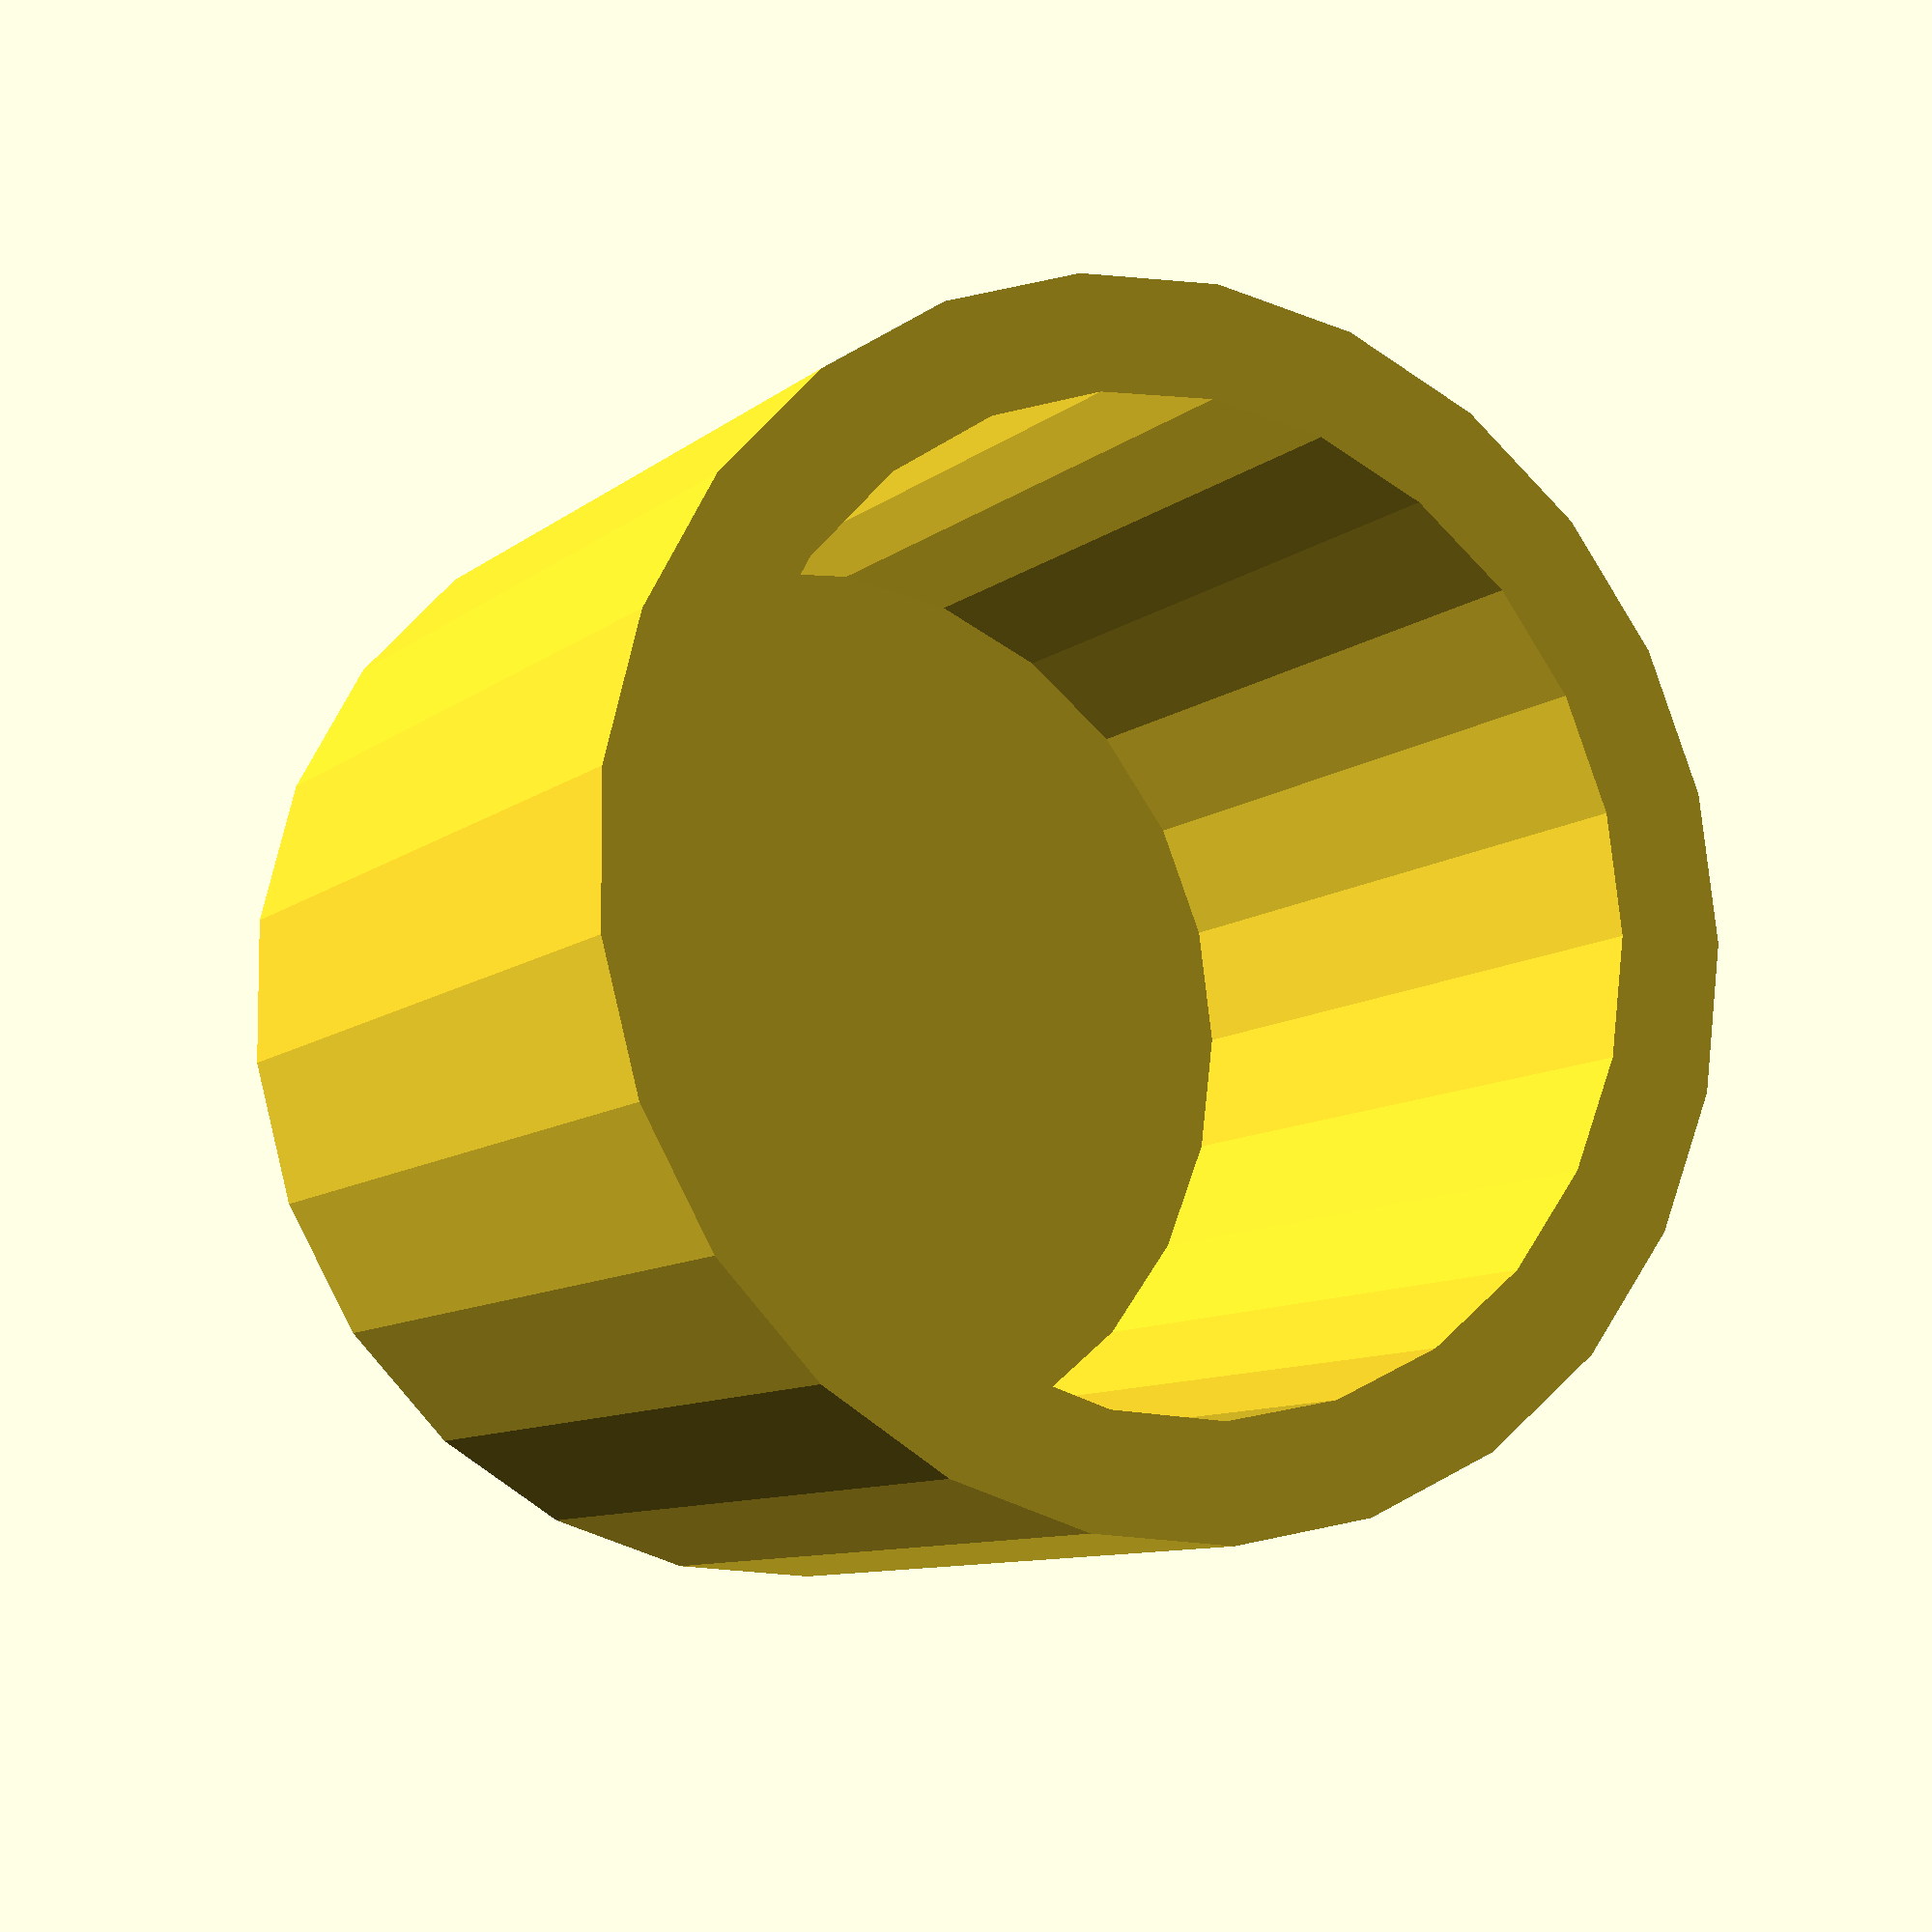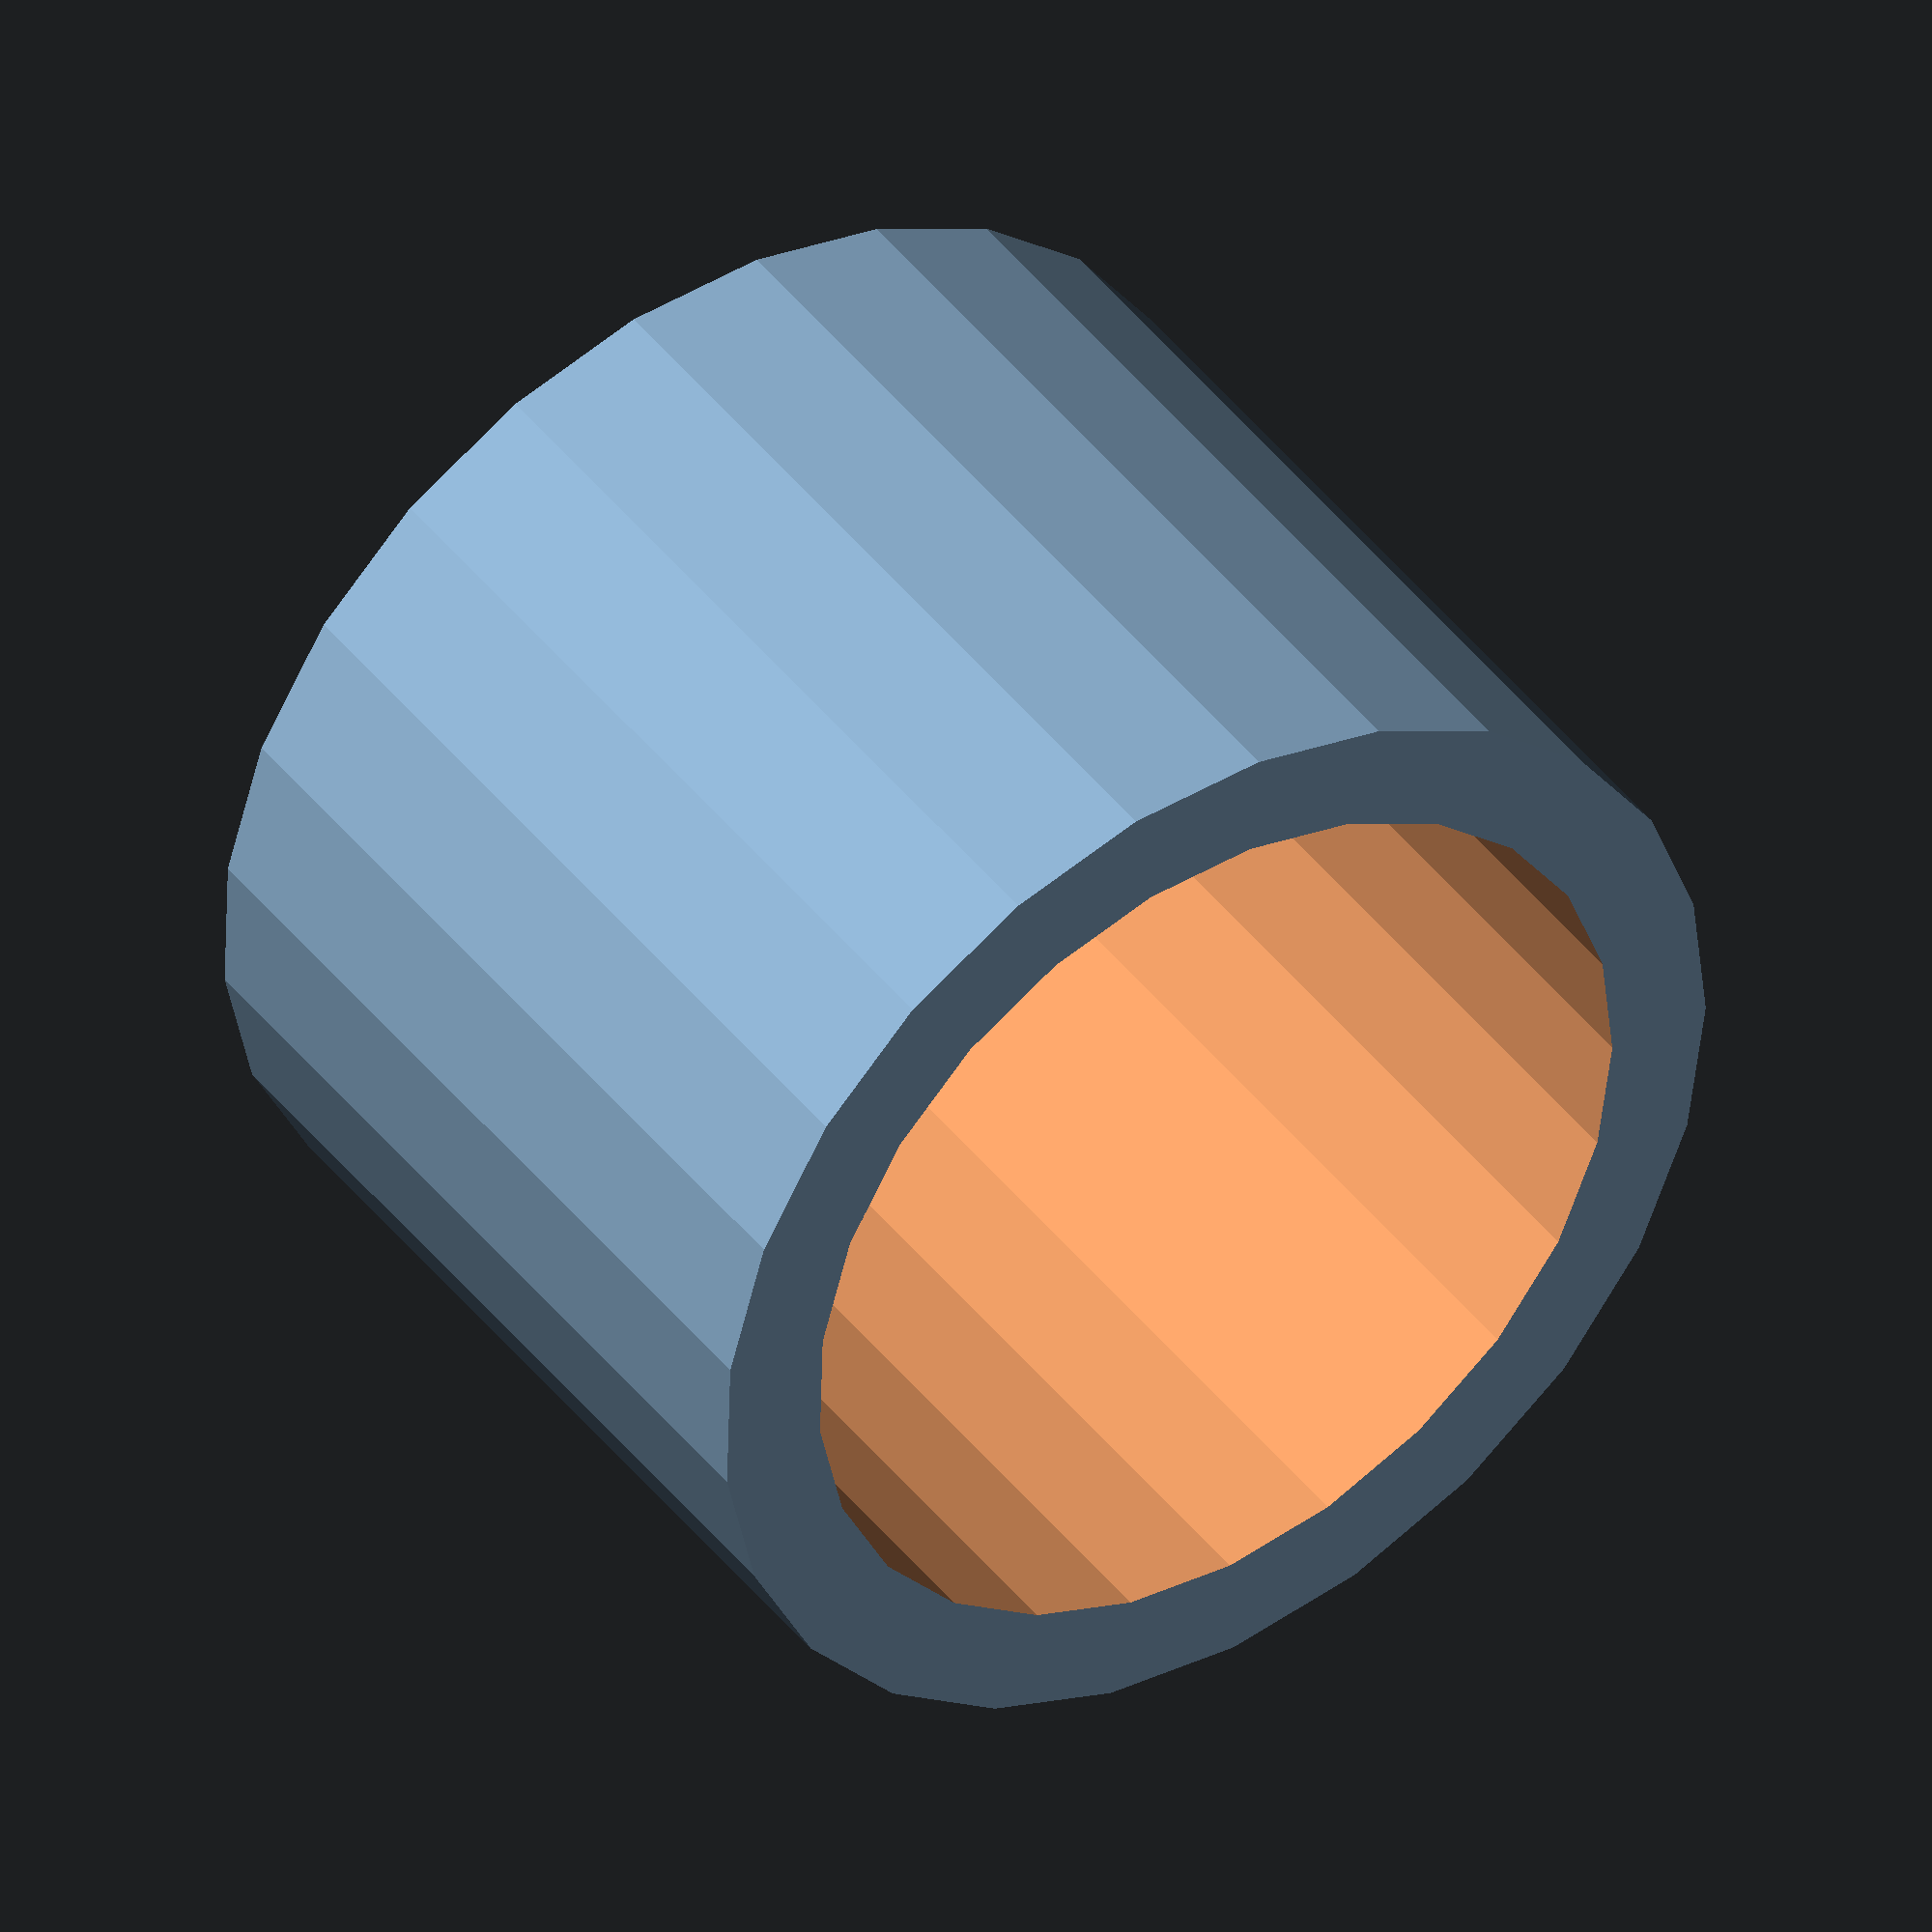
<openscad>
$fn = 25;
stud_dia = 8.5;
wall_thk = 1;
base_thk = 1;
cap_depth = 8;

difference()
{
cylinder(d=(stud_dia+wall_thk*2),h=cap_depth);
translate([0,0,base_thk])
    cylinder(d=stud_dia,h=cap_depth);
}
</openscad>
<views>
elev=9.1 azim=244.5 roll=332.8 proj=p view=wireframe
elev=317.8 azim=1.5 roll=326.1 proj=o view=solid
</views>
